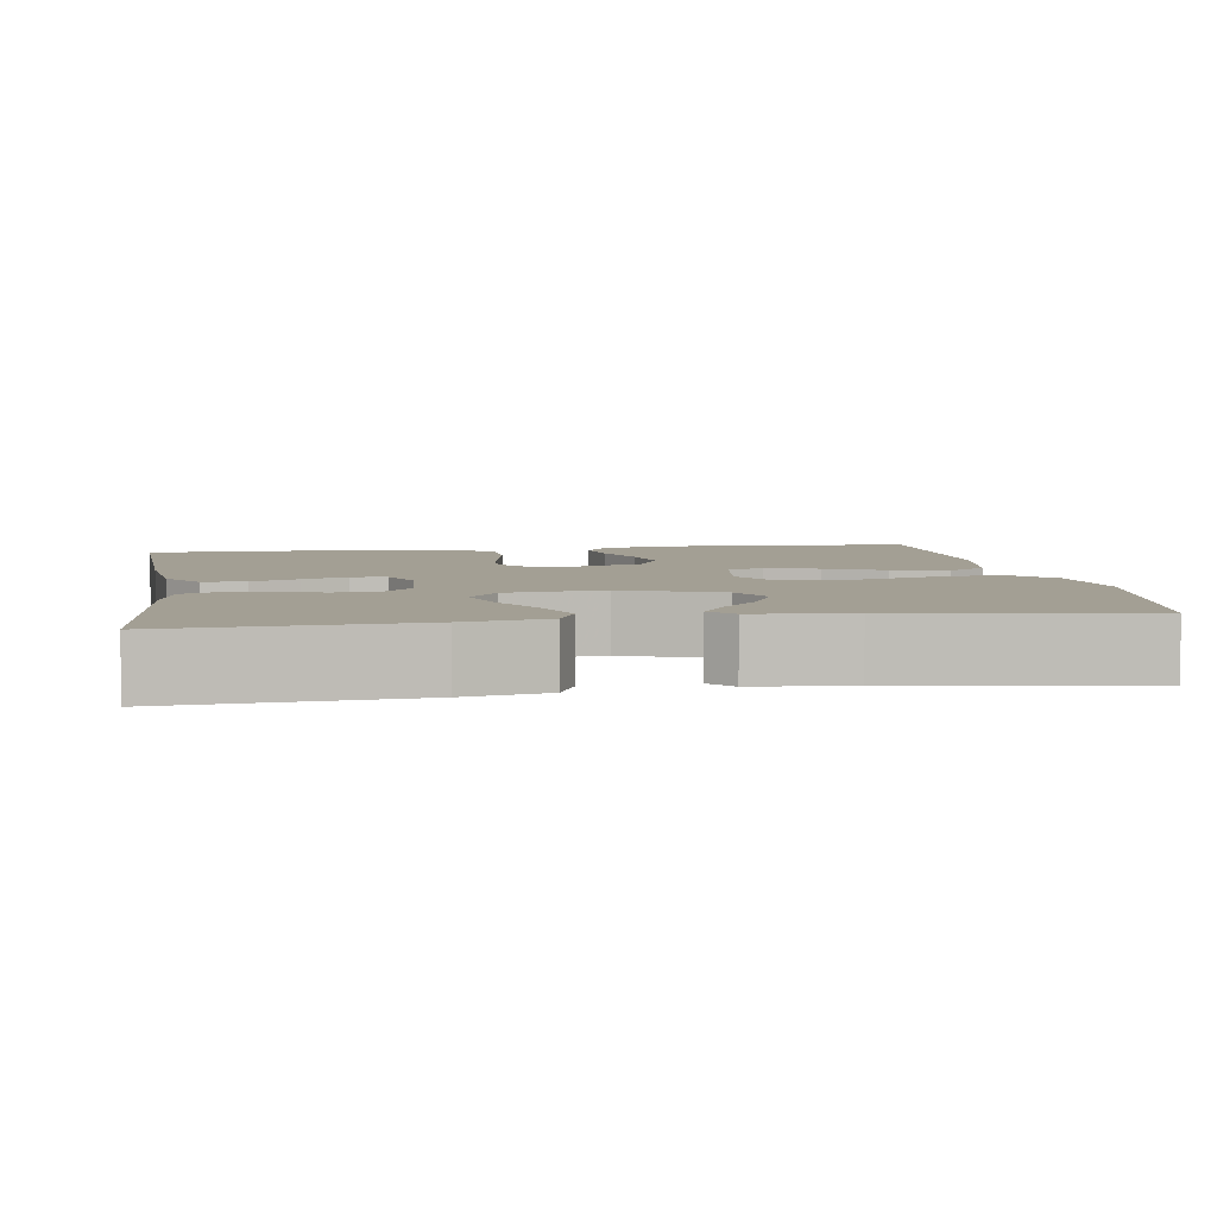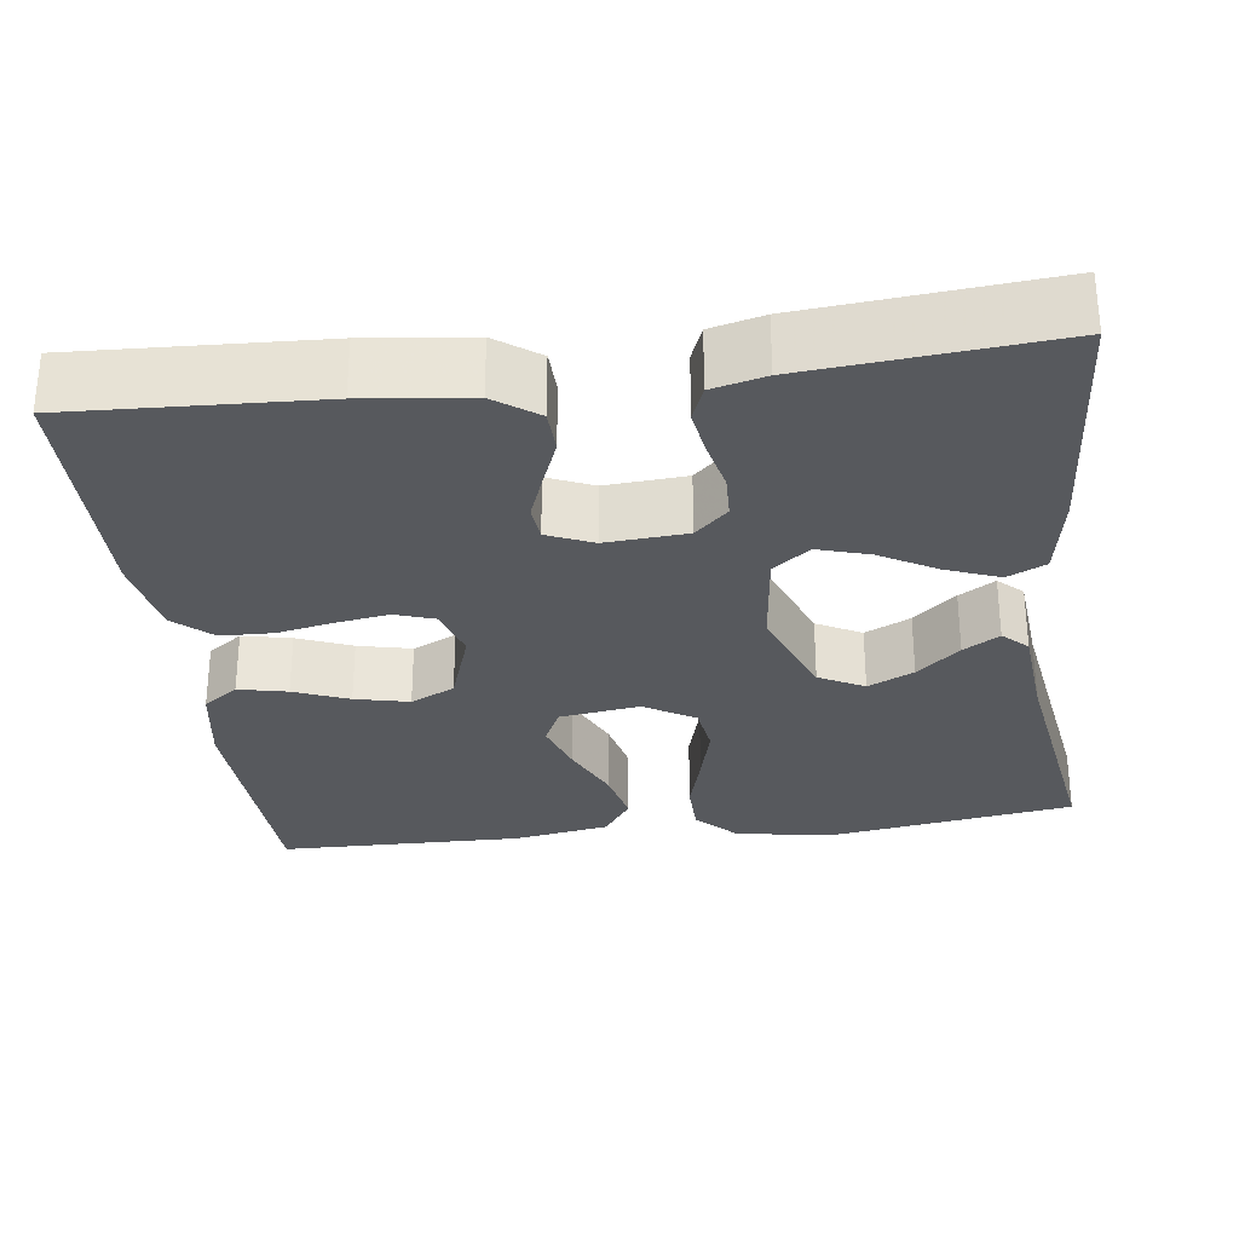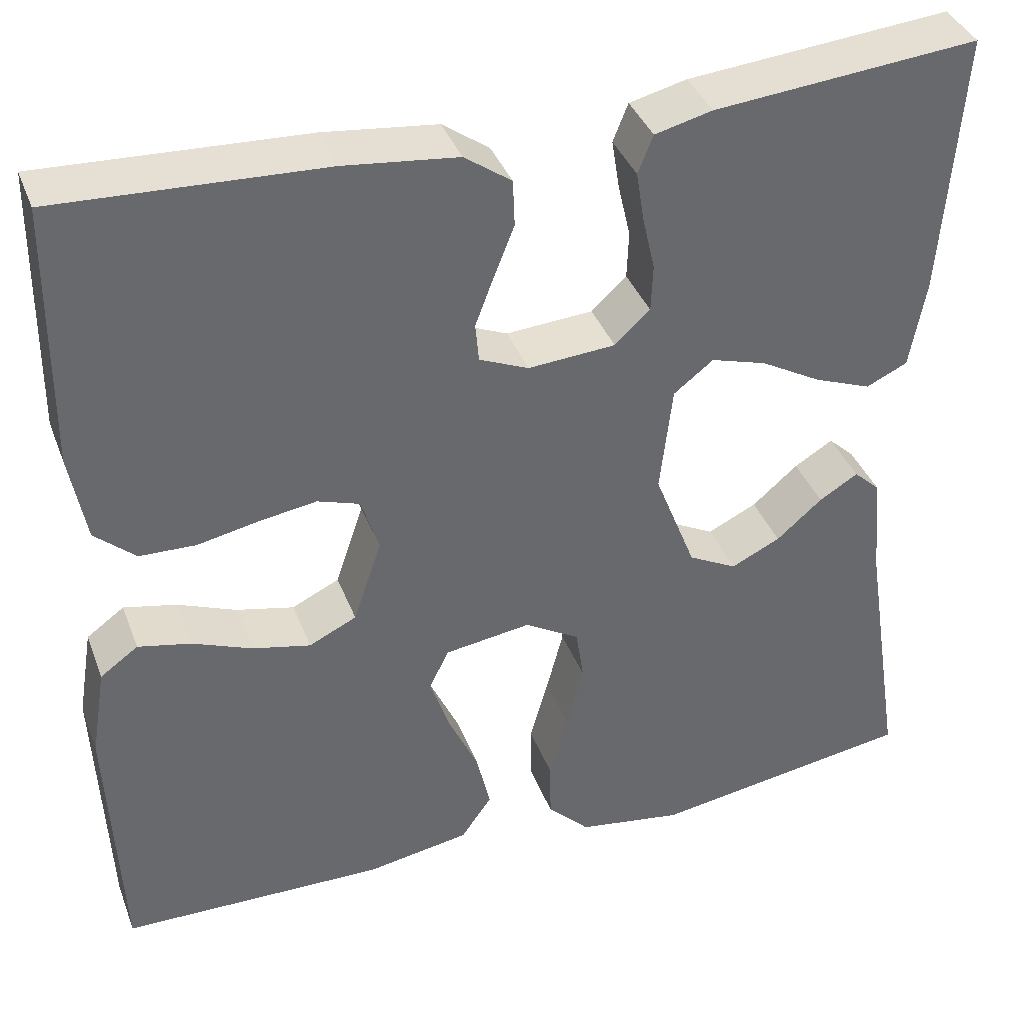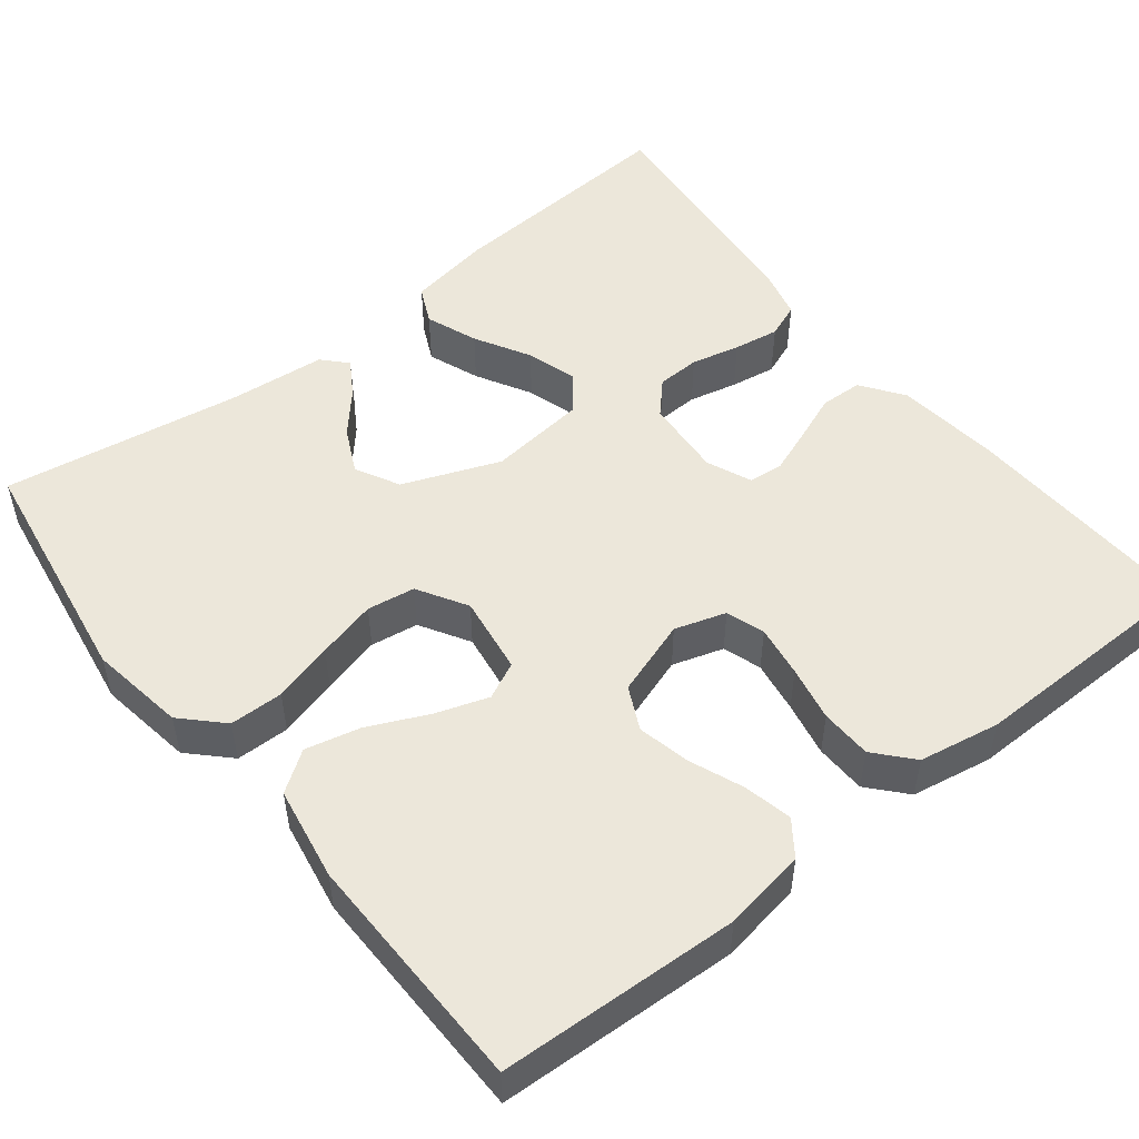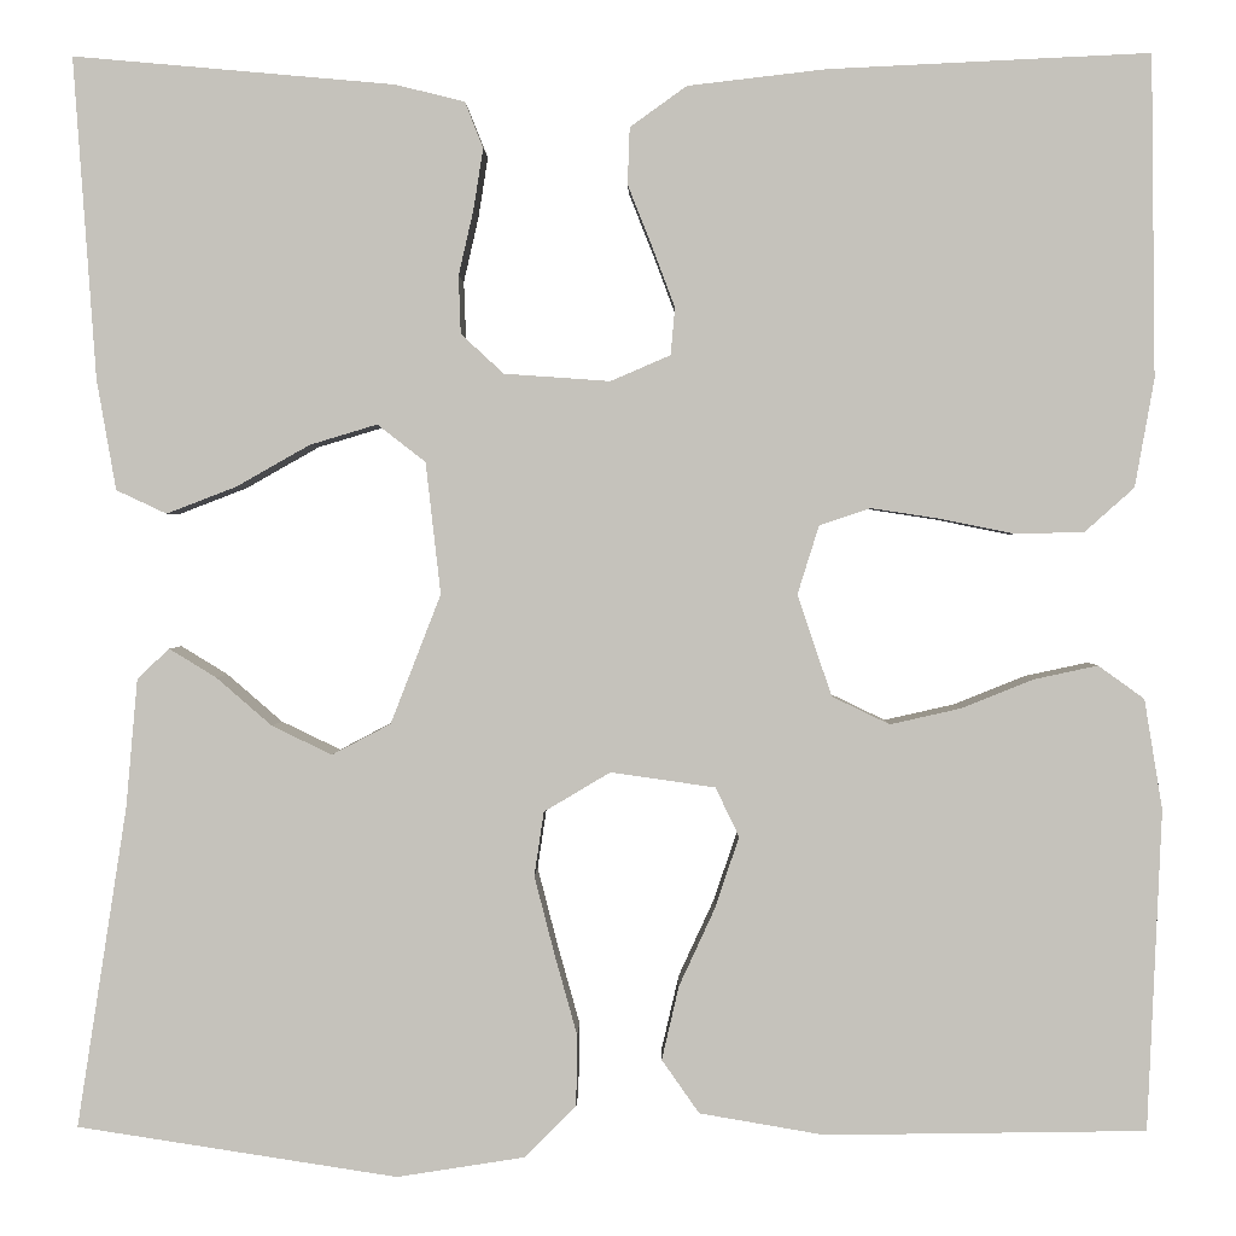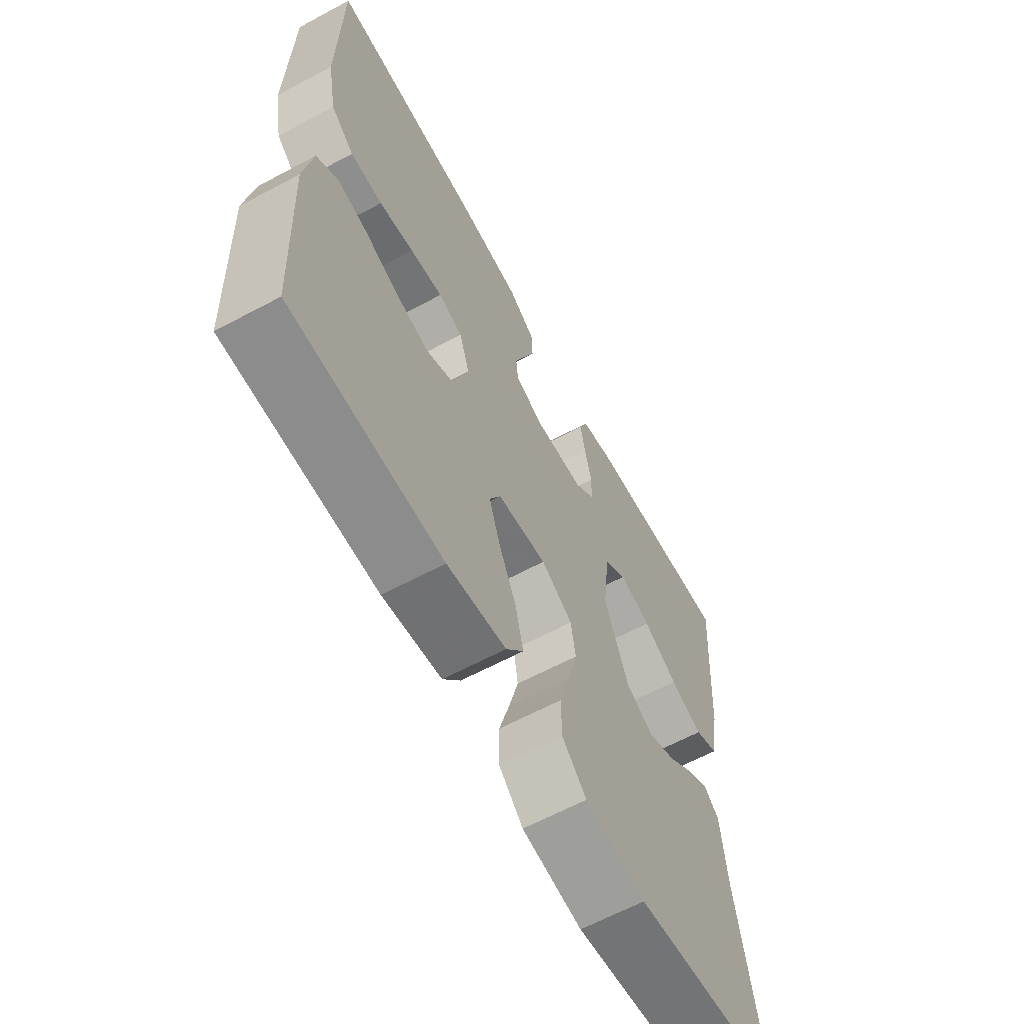
<metadata>
{"format":"obj","ext":"obj","renderer":"f3d","projection":"perspective","resolution":1024,"background":"white","views":[{"elev":5.3,"azim":81.1,"up":"+Y"},{"elev":-29.7,"azim":7.3,"up":"+Y"},{"elev":38.3,"azim":-19.6,"up":"+Z"},{"elev":51.1,"azim":-128.2,"up":"+Y"},{"elev":1.5,"azim":-178.9,"up":"+Z"},{"elev":-63.5,"azim":-61.6,"up":"+Z"}]}
</metadata>
<code>
v 0.5 0.07 -0.5
v 0.2 0.07 -0.546
v 0.08 0.07 -0.527
v 0.032 0.07 -0.479
v 0.031 0.07 -0.412
v 0.052 0.07 -0.337
v 0.071 0.07 -0.263
v 0.062 0.07 -0.203
v 0 0.07 -0.166
v -0.098 0.07 -0.18
v -0.12 0.07 -0.226
v -0.098 0.07 -0.292
v -0.064 0.07 -0.366
v -0.048 0.07 -0.435
v -0.083 0.07 -0.485
v -0.2 0.07 -0.505
v -0.5 0.07 -0.5
v -0.513 0.07 -0.2
v -0.496 0.07 -0.097
v -0.453 0.07 -0.066
v -0.393 0.07 -0.079
v -0.326 0.07 -0.106
v -0.26 0.07 -0.121
v -0.206 0.07 -0.095
v -0.174 0.07 0
v -0.194 0.07 0.064
v -0.242 0.07 0.08
v -0.307 0.07 0.07
v -0.376 0.07 0.056
v -0.44 0.07 0.058
v -0.486 0.07 0.099
v -0.504 0.07 0.2
v -0.5 0.07 0.5
v -0.2 0.07 0.486
v -0.071 0.07 0.471
v -0.018 0.07 0.433
v -0.016 0.07 0.38
v -0.039 0.07 0.322
v -0.06 0.07 0.266
v -0.056 0.07 0.222
v 0 0.07 0.198
v 0.099 0.07 0.205
v 0.139 0.07 0.242
v 0.141 0.07 0.296
v 0.127 0.07 0.357
v 0.118 0.07 0.414
v 0.135 0.07 0.457
v 0.2 0.07 0.473
v 0.5 0.07 0.5
v 0.479 0.07 0.2
v 0.461 0.07 0.097
v 0.414 0.07 0.075
v 0.349 0.07 0.1
v 0.28 0.07 0.139
v 0.217 0.07 0.158
v 0.172 0.07 0.123
v 0.158 0.07 0
v 0.205 0.07 -0.121
v 0.26 0.07 -0.15
v 0.316 0.07 -0.123
v 0.368 0.07 -0.078
v 0.412 0.07 -0.051
v 0.442 0.07 -0.079
v 0.453 0.07 -0.2
v 0.5 0 -0.5
v 0.2 0 -0.546
v 0.08 0 -0.527
v 0.032 0 -0.479
v 0.031 0 -0.412
v 0.052 0 -0.337
v 0.071 0 -0.263
v 0.062 0 -0.203
v 0 0 -0.166
v -0.098 0 -0.18
v -0.12 0 -0.226
v -0.098 0 -0.292
v -0.064 0 -0.366
v -0.048 0 -0.435
v -0.083 0 -0.485
v -0.2 0 -0.505
v -0.5 0 -0.5
v -0.513 0 -0.2
v -0.496 0 -0.097
v -0.453 0 -0.066
v -0.393 0 -0.079
v -0.326 0 -0.106
v -0.26 0 -0.121
v -0.206 0 -0.095
v -0.174 0 0
v -0.194 0 0.064
v -0.242 0 0.08
v -0.307 0 0.07
v -0.376 0 0.056
v -0.44 0 0.058
v -0.486 0 0.099
v -0.504 0 0.2
v -0.5 0 0.5
v -0.2 0 0.486
v -0.071 0 0.471
v -0.018 0 0.433
v -0.016 0 0.38
v -0.039 0 0.322
v -0.06 0 0.266
v -0.056 0 0.222
v 0 0 0.198
v 0.099 0 0.205
v 0.139 0 0.242
v 0.141 0 0.296
v 0.127 0 0.357
v 0.118 0 0.414
v 0.135 0 0.457
v 0.2 0 0.473
v 0.5 0 0.5
v 0.479 0 0.2
v 0.461 0 0.097
v 0.414 0 0.075
v 0.349 0 0.1
v 0.28 0 0.139
v 0.217 0 0.158
v 0.172 0 0.123
v 0.158 0 0
v 0.205 0 -0.121
v 0.26 0 -0.15
v 0.316 0 -0.123
v 0.368 0 -0.078
v 0.412 0 -0.051
v 0.442 0 -0.079
v 0.453 0 -0.2
f 61 62 63 64
f 60 61 64 1
f 59 60 1 2
f 58 59 2 3
f 57 58 3 4
f 56 57 4
f 51 52 53 54
f 51 54 55
f 50 51 55
f 49 50 55
f 48 49 55 56
f 44 45 46 47
f 44 47 48 56
f 35 36 37 38
f 35 38 39
f 34 35 39
f 33 34 39 40
f 31 32 33 40
f 28 29 30 31
f 27 28 31 40
f 19 20 21 22
f 19 22 23
f 18 19 23
f 17 18 23
f 16 17 23 24
f 12 13 14 15
f 11 12 15 16
f 4 5 6
f 4 6 7
f 56 4 7
f 43 44 56
f 42 43 56 7
f 26 27 40 41
f 25 26 41 42
f 11 16 24 25
f 10 11 25
f 9 10 25 42
f 8 9 42
f 7 8 42
f 128 127 126 125
f 65 128 125 124
f 66 65 124 123
f 67 66 123 122
f 68 67 122 121
f 68 121 120
f 118 117 116 115
f 119 118 115
f 119 115 114
f 119 114 113
f 120 119 113 112
f 111 110 109 108
f 120 112 111 108
f 102 101 100 99
f 103 102 99
f 103 99 98
f 104 103 98 97
f 104 97 96 95
f 95 94 93 92
f 104 95 92 91
f 86 85 84 83
f 87 86 83
f 87 83 82
f 87 82 81
f 88 87 81 80
f 79 78 77 76
f 80 79 76 75
f 70 69 68
f 71 70 68
f 71 68 120
f 120 108 107
f 71 120 107 106
f 105 104 91 90
f 106 105 90 89
f 89 88 80 75
f 89 75 74
f 106 89 74 73
f 106 73 72
f 106 72 71
f 1 65 66 2
f 2 66 67 3
f 3 67 68 4
f 4 68 69 5
f 5 69 70 6
f 6 70 71 7
f 7 71 72 8
f 8 72 73 9
f 9 73 74 10
f 10 74 75 11
f 11 75 76 12
f 12 76 77 13
f 13 77 78 14
f 14 78 79 15
f 15 79 80 16
f 16 80 81 17
f 17 81 82 18
f 18 82 83 19
f 19 83 84 20
f 20 84 85 21
f 21 85 86 22
f 22 86 87 23
f 23 87 88 24
f 24 88 89 25
f 25 89 90 26
f 26 90 91 27
f 27 91 92 28
f 28 92 93 29
f 29 93 94 30
f 30 94 95 31
f 31 95 96 32
f 32 96 97 33
f 33 97 98 34
f 34 98 99 35
f 35 99 100 36
f 36 100 101 37
f 37 101 102 38
f 38 102 103 39
f 39 103 104 40
f 40 104 105 41
f 41 105 106 42
f 42 106 107 43
f 43 107 108 44
f 44 108 109 45
f 45 109 110 46
f 46 110 111 47
f 47 111 112 48
f 48 112 113 49
f 49 113 114 50
f 50 114 115 51
f 51 115 116 52
f 52 116 117 53
f 53 117 118 54
f 54 118 119 55
f 55 119 120 56
f 56 120 121 57
f 57 121 122 58
f 58 122 123 59
f 59 123 124 60
f 60 124 125 61
f 61 125 126 62
f 62 126 127 63
f 63 127 128 64
f 64 128 65 1

</code>
